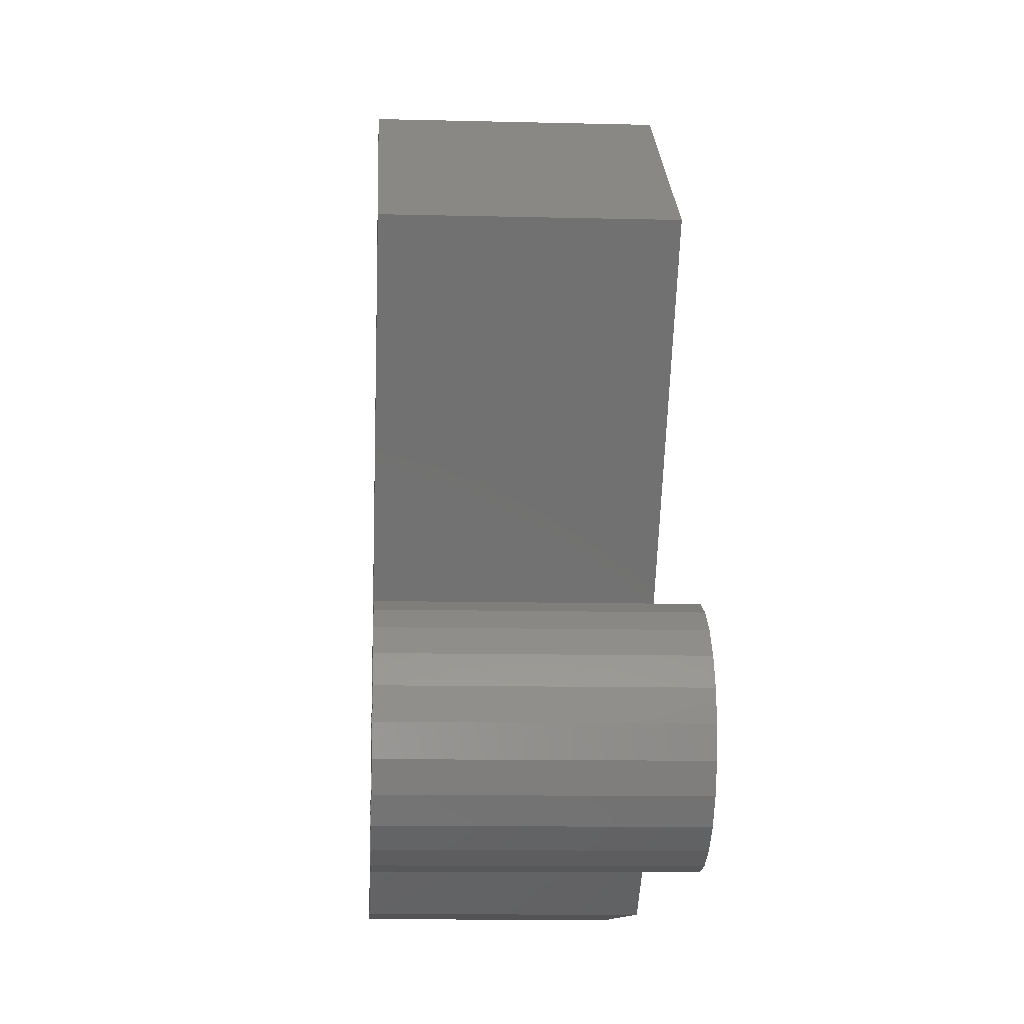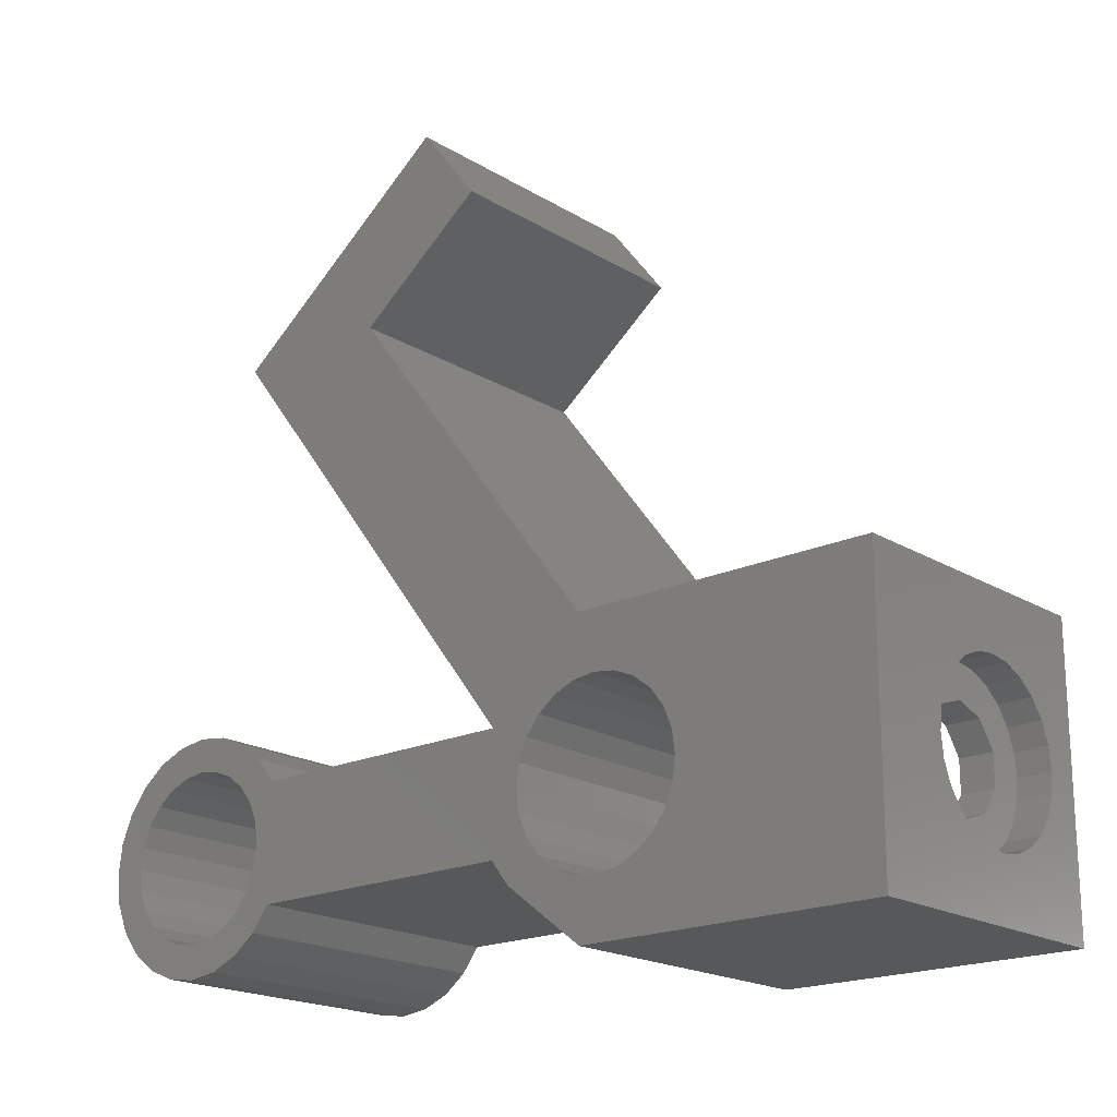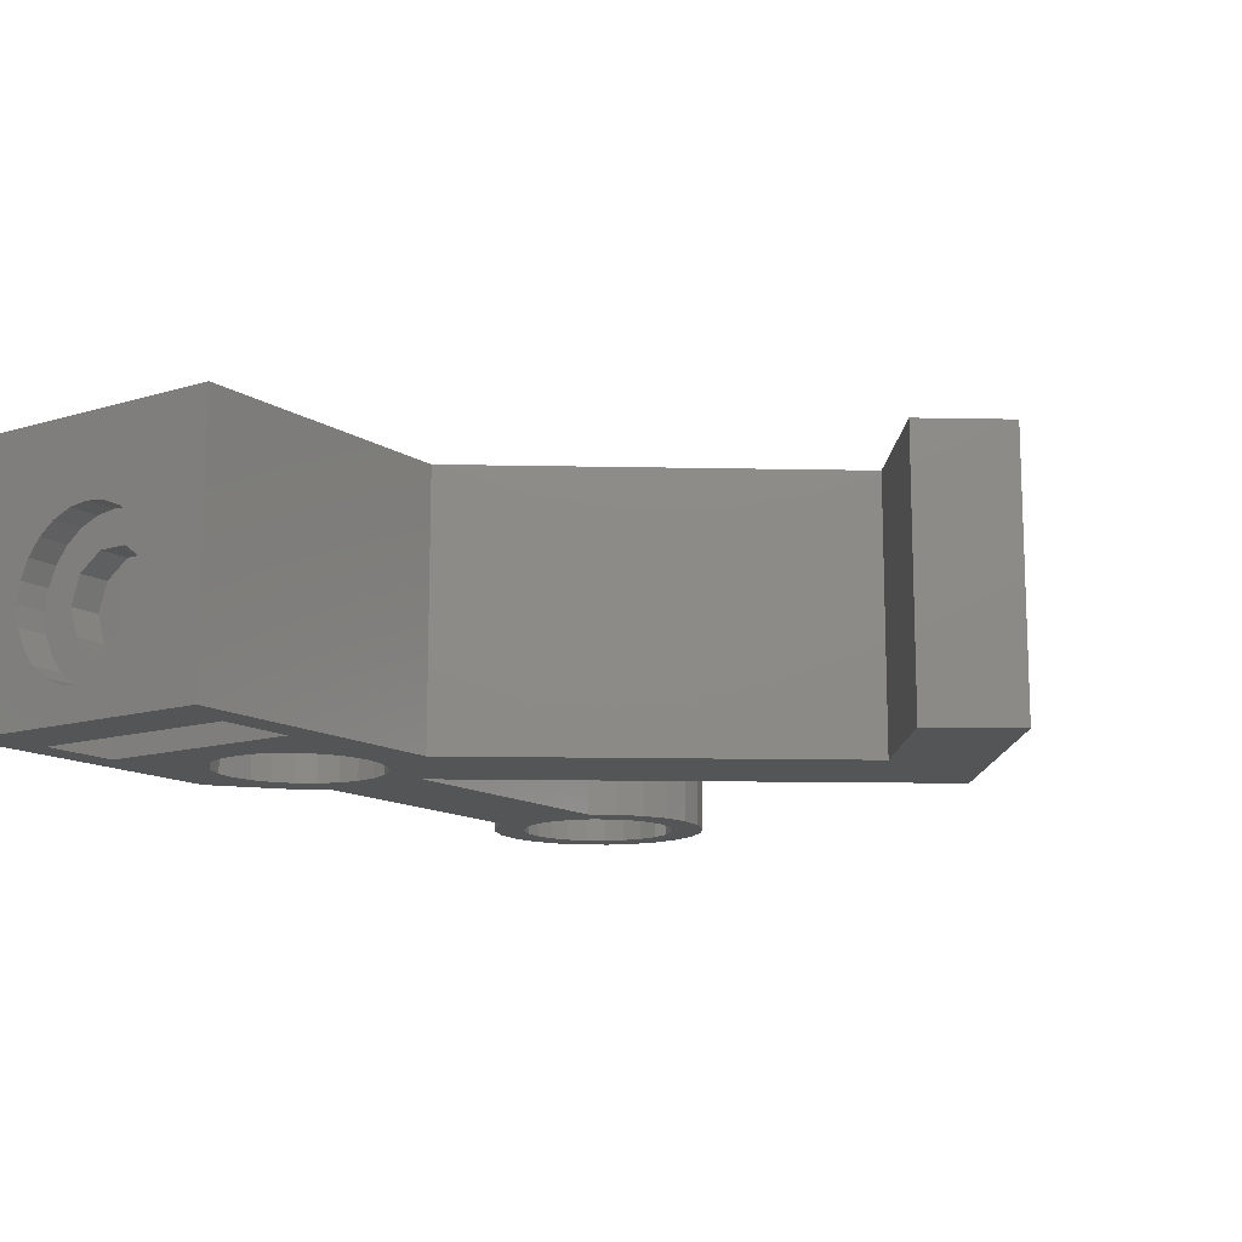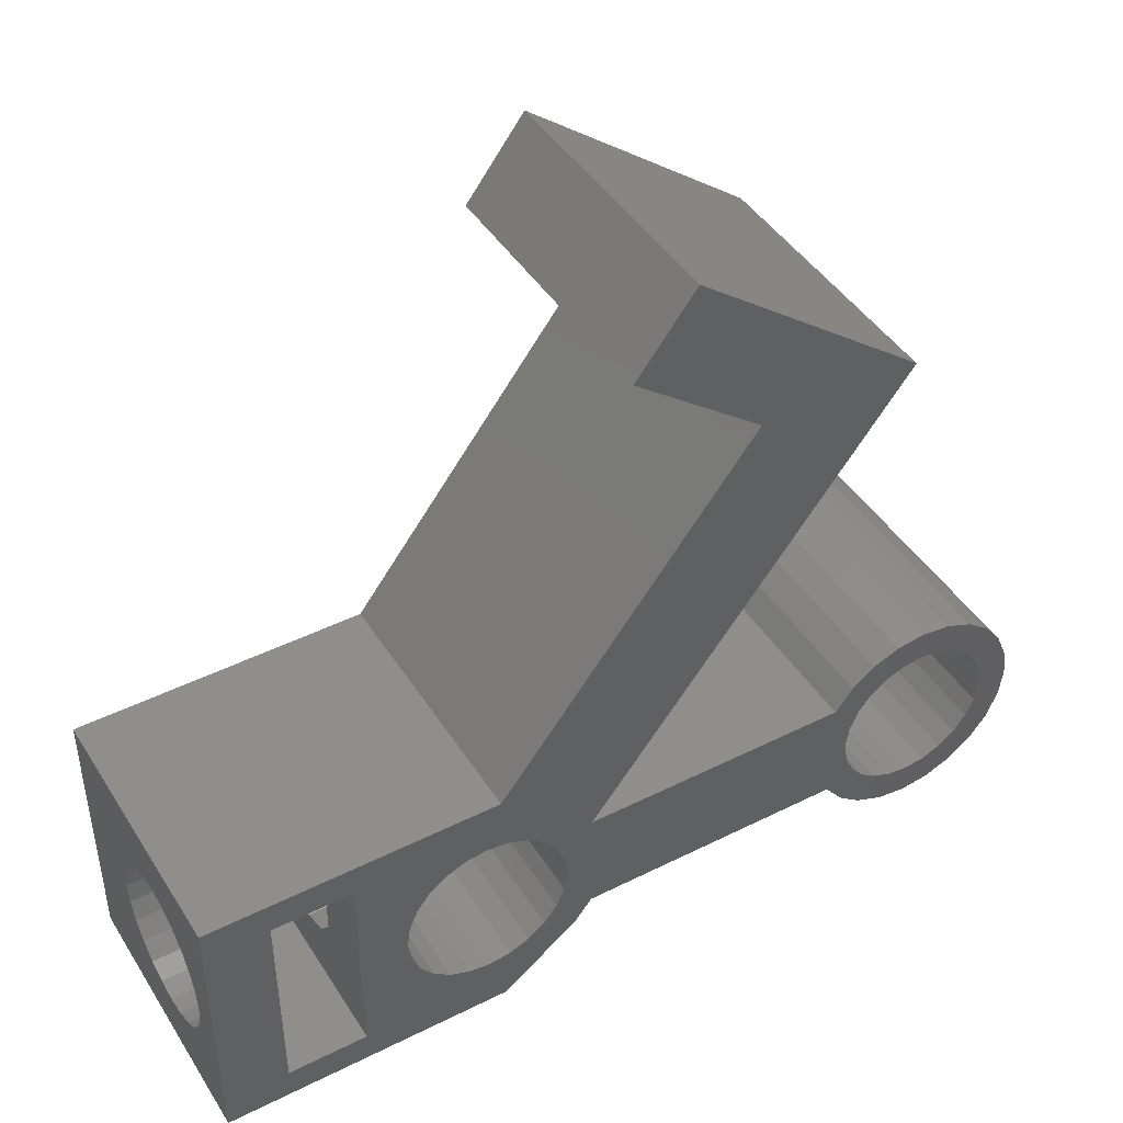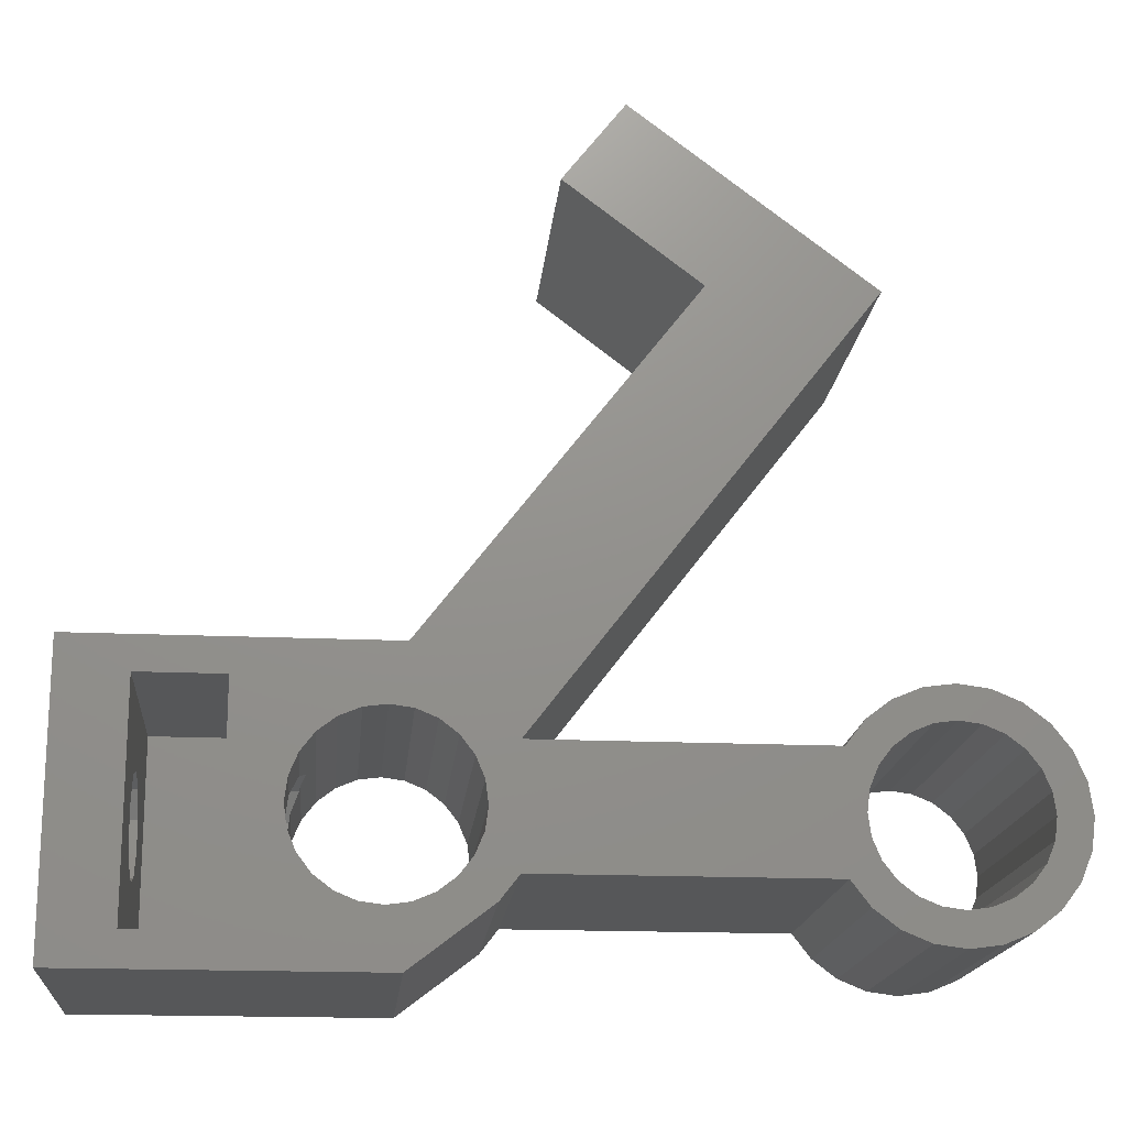
<metadata>
{"format":"stl","ext":"stl","renderer":"f3d","projection":"perspective","resolution":1024,"background":"white","views":[{"elev":-10.9,"azim":-93.5,"up":"+Y"},{"elev":-19.2,"azim":41.3,"up":"+Y"},{"elev":-13.1,"azim":124.8,"up":"+Z"},{"elev":44.2,"azim":149.7,"up":"+Y"},{"elev":-17.6,"azim":174.8,"up":"+Y"}]}
</metadata>
<code>
# stl→obj: 268 verts, 548 faces
v -11.47 1.75 15
v -3.031 1.75 6.5
v -11.47 1.75 6.5
v -3.031 1.75 15
v -16.67 -1.25 6.5
v -16.91 -0.647 15
v -16.67 -1.25 15
v -16.91 -0.647 6.5
v -13.25 -2.165 15
v -12.73 -1.768 6.5
v -13.25 -2.165 6.5
v -12.73 -1.768 15
v -16.27 1.768 6.5
v -16.67 1.25 15
v -16.67 1.25 6.5
v -16.27 1.768 15
v -16.27 -1.768 15
v -15.75 -2.165 6.5
v -16.27 -1.768 6.5
v -15.75 -2.165 15
v -12.33 -1.25 15
v -12.33 -1.25 6.5
v -15.15 -2.415 15
v -14.5 -2.5 6.5
v -15.15 -2.415 6.5
v -14.5 -2.5 15
v -15.75 2.165 15
v -15.75 2.165 6.5
v -16.91 0.647 15
v -16.91 0.647 6.5
v -13.85 -2.415 6.5
v -13.85 -2.415 15
v -17 -5.882e-15 6.5
v -17 -3.966e-15 15
v -15.15 2.415 15
v -15.15 2.415 6.5
v -14.5 2.5 15
v -14.5 2.5 6.5
v -12 8.724e-15 15
v -12.09 0.647 6.5
v -12 6.131e-15 6.5
v -12.09 0.647 15
v -12.33 1.25 6.5
v -12.33 1.25 15
v -13.25 2.165 15
v -13.85 2.415 6.5
v -13.25 2.165 6.5
v -13.85 2.415 15
v -12.09 -0.647 15
v -12.09 -0.647 6.5
v -12.73 1.768 6.5
v -12.73 1.768 15
v -14.5 3.5 15
v -13.59 3.381 6.5
v -14.5 3.5 6.5
v -13.59 3.381 15
v -12.75 3.031 6.5
v -12.75 3.031 15
v -13.59 -3.381 15
v -14.5 -3.5 6.5
v -13.59 -3.381 6.5
v -14.5 -3.5 15
v -15.41 -3.381 6.5
v -15.41 -3.381 15
v -12.03 2.475 6.5
v -12.03 2.475 15
v -12.03 -2.475 15
v -12.75 -3.031 6.5
v -12.03 -2.475 6.5
v -12.75 -3.031 15
v -11.47 -1.75 6.5
v -11.47 -1.75 15
v -18 -7.05e-16 15
v -17.88 -0.9059 6.5
v -17.88 -0.9059 15
v -18 -7.05e-16 6.5
v -17.88 0.9059 15
v -17.88 0.9059 6.5
v -17.53 1.75 15
v -17.53 1.75 6.5
v -16.25 -3.031 6.5
v -16.25 -3.031 15
v -16.97 -2.475 6.5
v -16.97 -2.475 15
v -17.53 -1.75 15
v -17.53 -1.75 6.5
v -16.97 2.475 15
v -16.97 2.475 6.5
v -16.25 3.031 15
v -15.41 3.381 6.5
v -16.25 3.031 6.5
v -15.41 3.381 15
v -3.031 -1.75 15
v -3.031 -1.75 6.5
v -1.75 -3.031 15
v -2.475 -2.475 6.5
v -1.75 -3.031 6.5
v -2.475 -2.475 15
v -0.09632 -4.3 15
v -0.09632 -4.3 6.5
v 9 -4.3 15
v 9 -4.3 6.5
v 9 -2.415 9.353
v 9 -2.165 8.75
v 9 -1.768 8.232
v 9 -1.25 7.835
v 9 -0.647 7.585
v 9 4.3 6.5
v 9 -2.5 10
v 9 4.592e-16 7.5
v 9 0.647 7.585
v 9 1.25 7.835
v 9 1.768 8.232
v 9 2.165 8.75
v 9 2.415 9.353
v 9 2.5 10
v 9 -1.25 12.17
v 9 4.3 15
v 9 -1.768 11.77
v 9 -2.165 11.25
v 9 -2.415 10.65
v 9 -0.647 12.41
v 9 -1.531e-16 12.5
v 9 0.647 12.41
v 9 1.25 12.17
v 9 1.768 11.77
v 9 2.165 11.25
v 9 2.415 10.65
v -0.09632 4.3 15
v -0.09632 4.3 6.5
v 3 -7.971e-16 8.573
v 2.911 0.6729 6.5
v 3 -8.106e-16 6.5
v 2.939 0.4635 8.573
v 2.911 0.6729 8.726
v 2.911 -0.6729 8.726
v 2.911 -0.6729 6.5
v 2.939 -0.4635 8.573
v 2.652 -1.3 15
v 2.238 -1.838 6.5
v 2.238 -1.838 15
v 2.498 -1.5 10
v 2.652 -1.3 10.62
v 2.652 -1.3 6.5
v 2.652 -1.3 9.384
v 1.7 -2.252 15
v 1.7 -2.252 6.5
v 1.073 -2.511 15
v 1.073 -2.511 6.5
v 0.4 -2.6 15
v 0.4 -2.6 6.5
v -0.2729 -2.511 15
v -0.2729 -2.511 6.5
v -0.9 -2.252 15
v -0.9 -2.252 6.5
v -1.438 -1.838 15
v -1.438 -1.838 6.5
v -1.852 -1.3 6.5
v -1.852 -1.3 15
v -2.111 -0.6729 6.5
v -2.111 -0.6729 15
v -2.2 -4.581e-16 6.5
v -2.2 -4.581e-16 15
v -2.111 0.6729 6.5
v -2.111 0.6729 15
v -1.852 1.3 6.5
v -1.852 1.3 15
v -1.438 1.838 6.5
v -1.438 1.838 15
v -0.9 2.252 15
v -0.9 2.252 6.5
v -0.2729 2.511 15
v -0.2729 2.511 6.5
v 0.4 2.6 15
v 0.4 2.6 6.5
v 1.073 2.511 15
v 1.073 2.511 6.5
v 1.7 2.252 15
v 1.7 2.252 6.5
v 2.238 1.838 15
v 2.238 1.838 6.5
v 2.652 1.3 10.62
v 2.652 1.3 15
v 2.498 1.5 10
v 2.652 1.3 6.5
v 2.652 1.3 9.384
v 2.687 1.214 9.118
v 7 3.3 13.5
v 4.5 -3.3 13.5
v 4.5 3.3 13.5
v 7 -3.3 13.5
v 7 -3.3 6.5
v 4.5 -3.3 6.5
v 7 -1.214 10.88
v 7 -0.4635 11.43
v 7 -1.5 10
v 7 0.4635 11.43
v 7 1.214 10.88
v 7 1.5 10
v 7 -0.4635 8.573
v 7 3.3 6.5
v 7 -1.214 9.118
v 7 0.4635 8.573
v 7 1.214 9.118
v 4.5 3.3 6.5
v 2.911 -0.6729 15
v 2.687 -1.214 10.88
v 2.911 -0.6729 11.27
v 8 1.214 10.88
v 8 1.5 10
v 8 -1.214 10.88
v 8 -1.5 10
v 2.911 0.6729 15
v 3 -7.971e-16 11.43
v 3 -8.106e-16 15
v 2.939 0.4635 11.43
v 2.911 0.6729 11.27
v 2.687 -1.214 9.118
v 8 -0.4635 11.43
v 2.687 1.214 10.88
v 8 0.4635 11.43
v 2.939 -0.4635 11.43
v 8 -0.4635 8.573
v 8 0.4635 8.573
v 8 -1.214 9.118
v 8 1.214 9.118
v 8 -1.25 7.835
v 8 -1.768 8.232
v 8 -0.647 7.585
v 8 4.592e-16 7.5
v 8 0.647 7.585
v 8 1.25 7.835
v 8 1.768 8.232
v 8 1.768 11.77
v 8 2.165 11.25
v 8 2.165 8.75
v 8 2.415 10.65
v 8 2.415 9.353
v 8 2.5 10
v 8 -2.415 9.353
v 8 -2.415 10.65
v 8 -2.5 10
v 8 -2.165 11.25
v 8 -2.165 8.75
v 8 -1.768 11.77
v 8 -1.25 12.17
v 8 -0.647 12.41
v 8 -1.531e-16 12.5
v 8 0.647 12.41
v 8 1.25 12.17
v -8.01 14.61 15
v -12.92 14.63 15
v -5.87 20.04 15
v -4.043 17.66 15
v 4.5 -1.214 9.118
v 4.5 -0.4635 8.573
v 4.5 -1.5 10
v 4.5 0.4635 8.573
v 4.5 1.214 9.118
v 4.5 1.5 10
v 4.5 -0.4635 11.43
v 4.5 -1.214 10.88
v 4.5 0.4635 11.43
v 4.5 1.214 10.88
v -5.87 20.04 6.5
v -12.92 14.63 6.5
v -8.01 14.61 6.5
v -4.043 17.66 6.5
f 1 2 3
f 2 1 4
f 5 6 7
f 6 5 8
f 9 10 11
f 10 9 12
f 13 14 15
f 14 13 16
f 17 18 19
f 18 17 20
f 21 10 12
f 10 21 22
f 23 24 25
f 24 23 26
f 27 13 28
f 13 27 16
f 15 29 30
f 29 15 14
f 26 31 24
f 31 26 32
f 33 6 8
f 6 33 34
f 30 34 33
f 34 30 29
f 32 11 31
f 11 32 9
f 35 28 36
f 28 35 27
f 20 25 18
f 25 20 23
f 19 7 17
f 7 19 5
f 37 36 38
f 36 37 35
f 39 40 41
f 40 39 42
f 42 43 40
f 43 42 44
f 45 46 47
f 46 45 48
f 48 38 46
f 38 48 37
f 49 22 21
f 22 49 50
f 44 51 43
f 51 44 52
f 49 41 50
f 41 49 39
f 52 47 51
f 47 52 45
f 53 54 55
f 54 53 56
f 56 57 54
f 57 56 58
f 59 60 61
f 60 59 62
f 62 63 60
f 63 62 64
f 65 1 3
f 1 65 66
f 67 68 69
f 68 67 70
f 70 61 68
f 61 70 59
f 58 65 57
f 65 58 66
f 71 67 69
f 67 71 72
f 73 74 75
f 74 73 76
f 77 76 73
f 76 77 78
f 79 78 77
f 78 79 80
f 64 81 63
f 81 64 82
f 82 83 81
f 83 82 84
f 85 83 84
f 83 85 86
f 75 86 85
f 86 75 74
f 87 80 79
f 80 87 88
f 89 90 91
f 90 89 92
f 87 91 88
f 91 87 89
f 92 55 90
f 55 92 53
f 93 71 94
f 71 93 72
f 95 96 97
f 96 95 98
f 99 97 100
f 97 99 95
f 101 100 102
f 100 101 99
f 102 103 101
f 103 102 104
f 104 102 105
f 105 102 106
f 106 102 107
f 107 102 108
f 101 103 109
f 107 108 110
f 110 108 111
f 111 108 112
f 112 108 113
f 113 108 114
f 114 108 115
f 115 108 116
f 101 117 118
f 117 101 119
f 119 101 120
f 120 101 121
f 121 101 109
f 118 117 122
f 118 122 123
f 118 123 124
f 118 124 125
f 118 125 126
f 118 126 127
f 118 127 128
f 118 128 116
f 118 116 108
f 129 108 130
f 108 129 118
f 93 96 98
f 96 93 94
f 131 132 133
f 132 131 134
f 132 134 135
f 136 133 137
f 133 136 138
f 133 138 131
f 139 140 141
f 140 139 142
f 142 139 143
f 142 144 140
f 144 142 145
f 146 140 147
f 140 146 141
f 148 147 149
f 147 148 146
f 150 149 151
f 149 150 148
f 152 151 153
f 151 152 150
f 154 153 155
f 153 154 152
f 156 155 157
f 155 156 154
f 158 156 157
f 156 158 159
f 160 159 158
f 159 160 161
f 162 161 160
f 161 162 163
f 164 163 162
f 163 164 165
f 166 165 164
f 165 166 167
f 168 167 166
f 167 168 169
f 170 168 171
f 168 170 169
f 172 171 173
f 171 172 170
f 174 173 175
f 173 174 172
f 176 175 177
f 175 176 174
f 178 177 179
f 177 178 176
f 180 179 181
f 179 180 178
f 180 182 183
f 182 180 184
f 184 185 186
f 185 184 181
f 181 184 180
f 187 132 135
f 132 187 185
f 185 187 186
f 188 189 190
f 189 188 191
f 189 192 193
f 192 189 191
f 191 194 192
f 194 191 195
f 195 191 188
f 192 194 196
f 195 188 197
f 197 188 198
f 198 188 199
f 192 200 201
f 200 192 202
f 202 192 196
f 201 200 203
f 201 203 204
f 201 204 199
f 201 199 188
f 188 205 201
f 205 188 190
f 206 143 139
f 143 206 207
f 207 206 208
f 209 199 210
f 199 209 198
f 196 211 212
f 211 196 194
f 213 214 215
f 214 213 216
f 216 213 217
f 145 137 144
f 137 145 218
f 137 218 136
f 219 194 195
f 194 219 211
f 213 220 217
f 220 213 183
f 220 183 182
f 221 195 197
f 195 221 219
f 215 208 206
f 208 215 222
f 222 215 214
f 223 203 200
f 203 223 224
f 196 225 202
f 225 196 212
f 209 197 198
f 197 209 221
f 210 204 226
f 204 210 199
f 225 200 202
f 200 225 223
f 224 204 203
f 204 224 226
f 227 212 228
f 212 227 225
f 225 227 229
f 225 229 223
f 223 229 230
f 223 230 224
f 224 230 231
f 224 231 226
f 226 231 232
f 226 232 210
f 210 232 233
f 210 233 234
f 234 233 235
f 235 233 236
f 235 236 237
f 237 236 238
f 237 238 239
f 240 241 242
f 241 240 243
f 243 240 244
f 243 244 245
f 245 244 228
f 245 228 246
f 246 228 212
f 246 212 211
f 246 211 247
f 247 211 219
f 247 219 248
f 248 219 221
f 248 221 249
f 249 221 209
f 249 209 250
f 250 209 210
f 250 210 234
f 241 109 242
f 109 241 121
f 242 103 240
f 103 242 109
f 240 104 244
f 104 240 103
f 244 105 228
f 105 244 104
f 105 227 228
f 227 105 106
f 106 229 227
f 229 106 107
f 107 230 229
f 230 107 110
f 110 231 230
f 231 110 111
f 111 232 231
f 232 111 112
f 112 233 232
f 233 112 113
f 114 233 113
f 233 114 236
f 115 236 114
f 236 115 238
f 116 238 115
f 238 116 239
f 128 239 116
f 239 128 237
f 127 237 128
f 237 127 235
f 126 235 127
f 235 126 234
f 126 250 234
f 250 126 125
f 125 249 250
f 249 125 124
f 124 248 249
f 248 124 123
f 123 247 248
f 247 123 122
f 122 246 247
f 246 122 117
f 117 245 246
f 245 117 119
f 245 120 243
f 120 245 119
f 243 121 241
f 121 243 120
f 84 34 85
f 34 84 6
f 6 84 82
f 6 82 7
f 7 82 17
f 17 82 20
f 20 82 64
f 20 64 23
f 23 64 62
f 23 62 26
f 26 62 59
f 26 59 32
f 32 59 9
f 9 59 70
f 9 70 12
f 12 70 67
f 12 67 21
f 21 67 49
f 49 67 39
f 39 67 72
f 75 77 73
f 77 75 85
f 77 85 79
f 79 85 87
f 87 85 34
f 87 34 29
f 87 29 89
f 89 29 14
f 89 14 16
f 89 16 27
f 89 27 92
f 92 27 35
f 92 35 53
f 53 35 37
f 53 37 48
f 53 48 56
f 56 48 45
f 56 45 58
f 58 45 52
f 58 52 66
f 66 52 44
f 66 44 42
f 66 42 39
f 66 39 1
f 1 39 72
f 1 72 93
f 1 93 4
f 98 161 163
f 161 98 95
f 161 95 159
f 159 95 156
f 156 95 99
f 156 99 154
f 154 99 152
f 152 99 150
f 150 99 101
f 150 101 148
f 148 101 146
f 146 101 141
f 141 101 139
f 139 101 206
f 206 101 215
f 4 251 252
f 251 4 129
f 129 4 167
f 167 4 165
f 165 4 93
f 165 93 163
f 163 93 98
f 129 167 169
f 129 169 170
f 129 170 172
f 129 172 174
f 129 174 118
f 118 174 176
f 118 176 178
f 118 178 180
f 118 180 183
f 118 183 213
f 118 213 215
f 118 215 101
f 251 253 252
f 253 251 254
f 193 255 189
f 255 193 256
f 256 193 205
f 189 255 257
f 256 205 258
f 258 205 259
f 259 205 260
f 189 261 190
f 261 189 262
f 262 189 257
f 190 261 263
f 190 263 264
f 190 264 260
f 190 260 205
f 143 257 142
f 257 143 262
f 262 143 207
f 260 182 184
f 182 260 264
f 182 264 220
f 263 214 216
f 214 261 222
f 261 214 263
f 208 262 207
f 262 208 222
f 262 222 261
f 145 255 218
f 255 145 257
f 257 145 142
f 264 217 220
f 217 264 216
f 216 264 263
f 135 259 187
f 259 135 134
f 259 134 258
f 255 136 218
f 136 255 138
f 138 255 256
f 260 187 259
f 187 260 186
f 186 260 184
f 256 131 138
f 131 258 134
f 258 131 256
f 252 265 266
f 265 252 253
f 267 129 130
f 129 267 251
f 252 2 4
f 2 252 266
f 78 74 76
f 74 78 80
f 74 80 86
f 86 80 88
f 86 88 33
f 33 88 30
f 30 88 91
f 30 91 15
f 15 91 13
f 13 91 28
f 28 91 90
f 28 90 36
f 36 90 55
f 36 55 38
f 38 55 46
f 46 55 54
f 46 54 47
f 47 54 57
f 47 57 51
f 51 57 65
f 51 65 43
f 43 65 40
f 40 65 41
f 41 65 3
f 267 2 266
f 2 267 130
f 2 130 166
f 2 166 164
f 2 164 94
f 94 164 162
f 94 162 96
f 166 130 168
f 168 130 171
f 171 130 173
f 173 130 175
f 175 130 108
f 175 108 205
f 175 205 177
f 177 205 179
f 179 205 181
f 181 205 185
f 185 205 132
f 132 205 133
f 205 108 201
f 201 108 192
f 96 160 97
f 160 96 162
f 97 160 158
f 97 158 157
f 97 157 100
f 100 157 155
f 100 155 153
f 100 153 151
f 100 151 102
f 102 151 193
f 193 151 149
f 193 149 147
f 193 147 140
f 193 140 144
f 193 144 137
f 193 137 133
f 193 133 205
f 102 193 192
f 102 192 108
f 265 267 266
f 267 265 268
f 33 83 86
f 83 33 8
f 83 8 81
f 81 8 5
f 81 5 19
f 81 19 18
f 81 18 63
f 63 18 25
f 63 25 60
f 60 25 24
f 60 24 61
f 61 24 31
f 61 31 11
f 61 11 68
f 68 11 10
f 68 10 69
f 69 10 22
f 69 22 50
f 69 50 41
f 69 41 71
f 71 41 3
f 71 3 2
f 71 2 94
f 265 254 268
f 254 265 253
f 254 267 268
f 267 254 251

</code>
